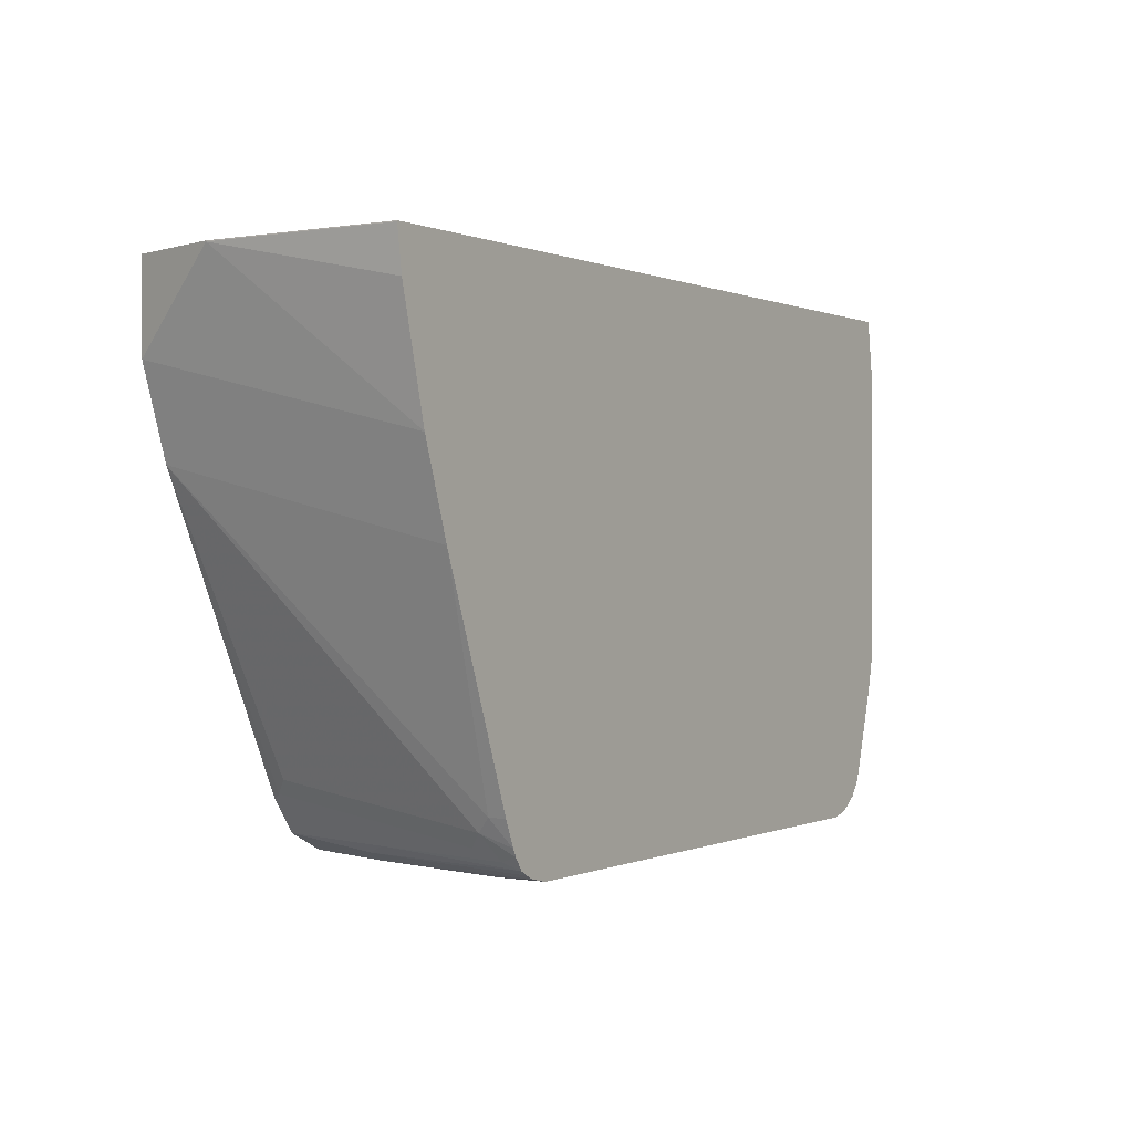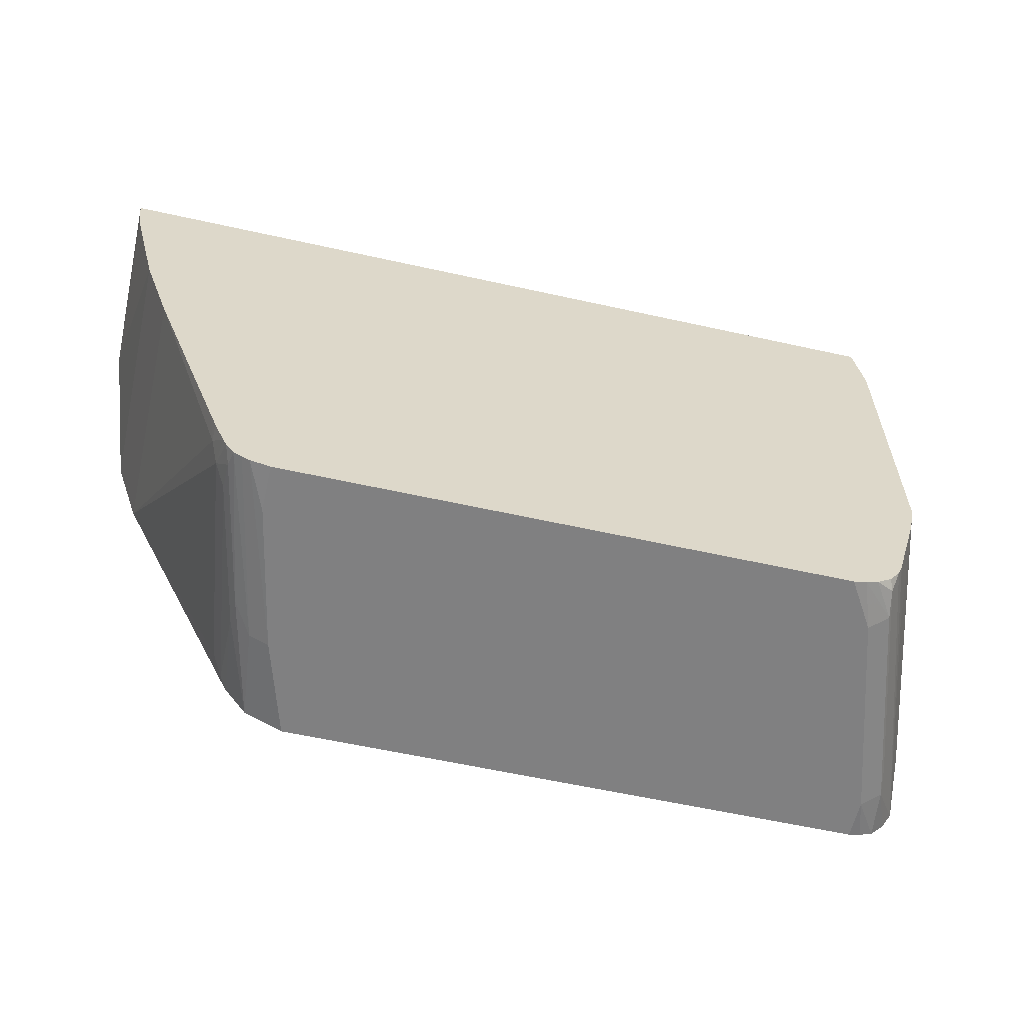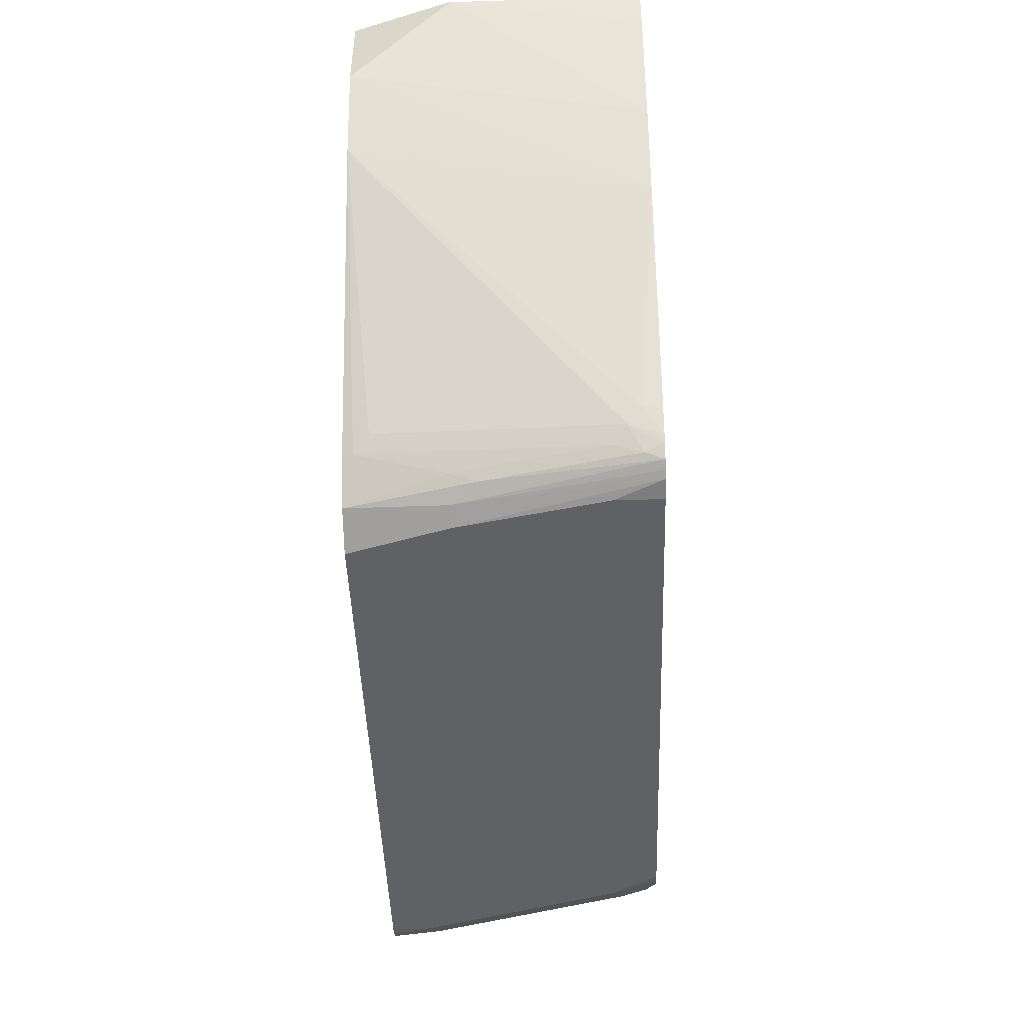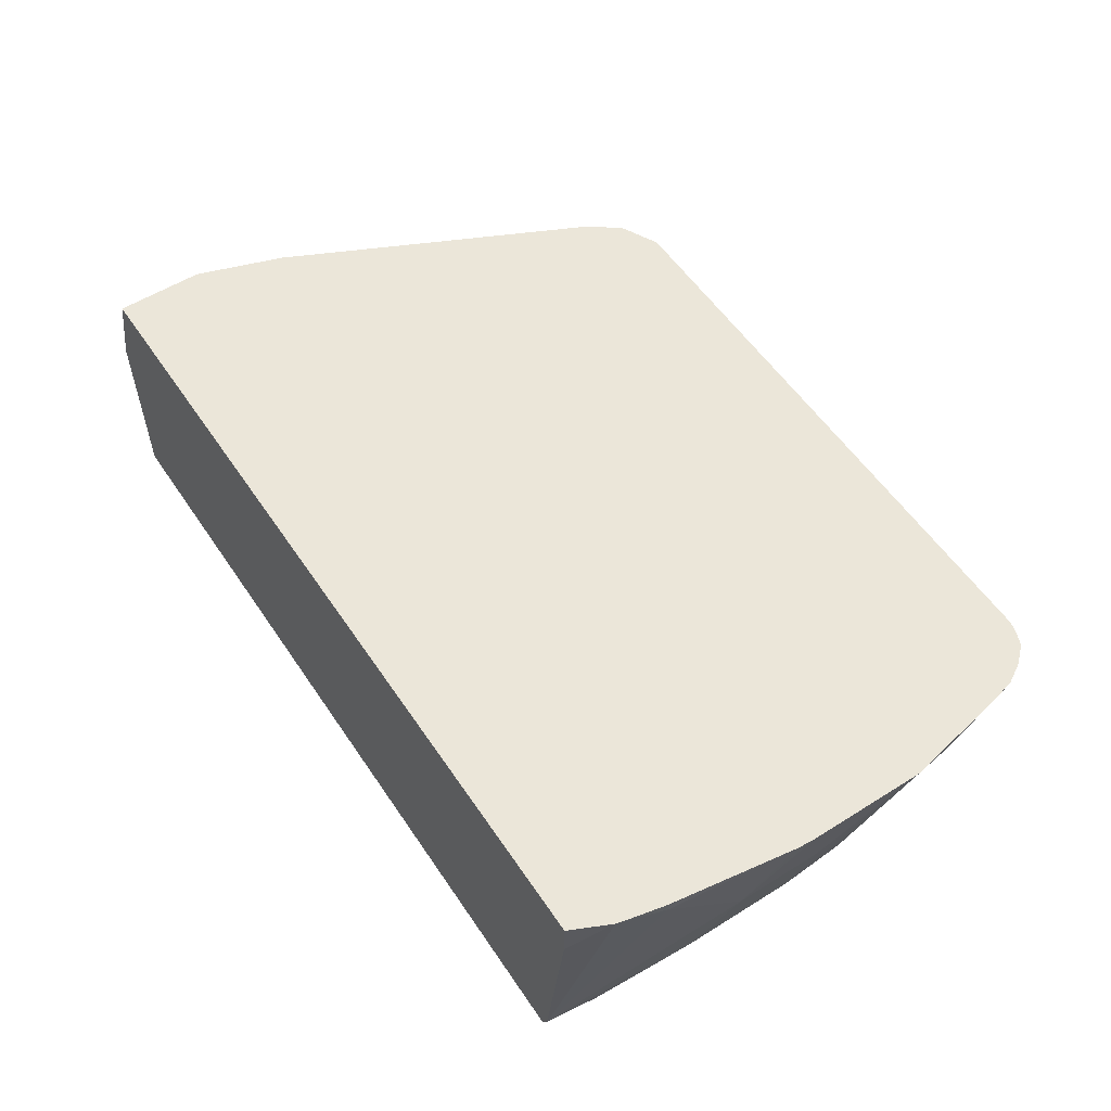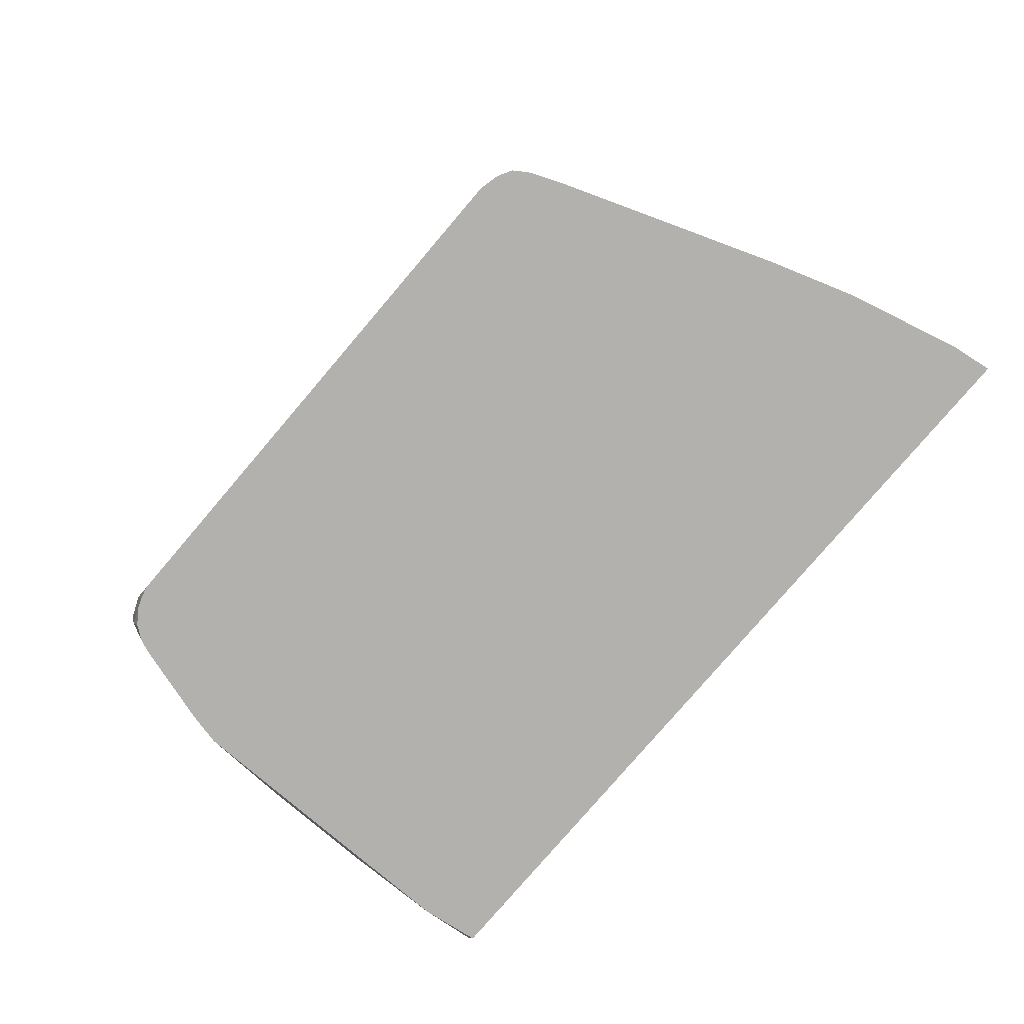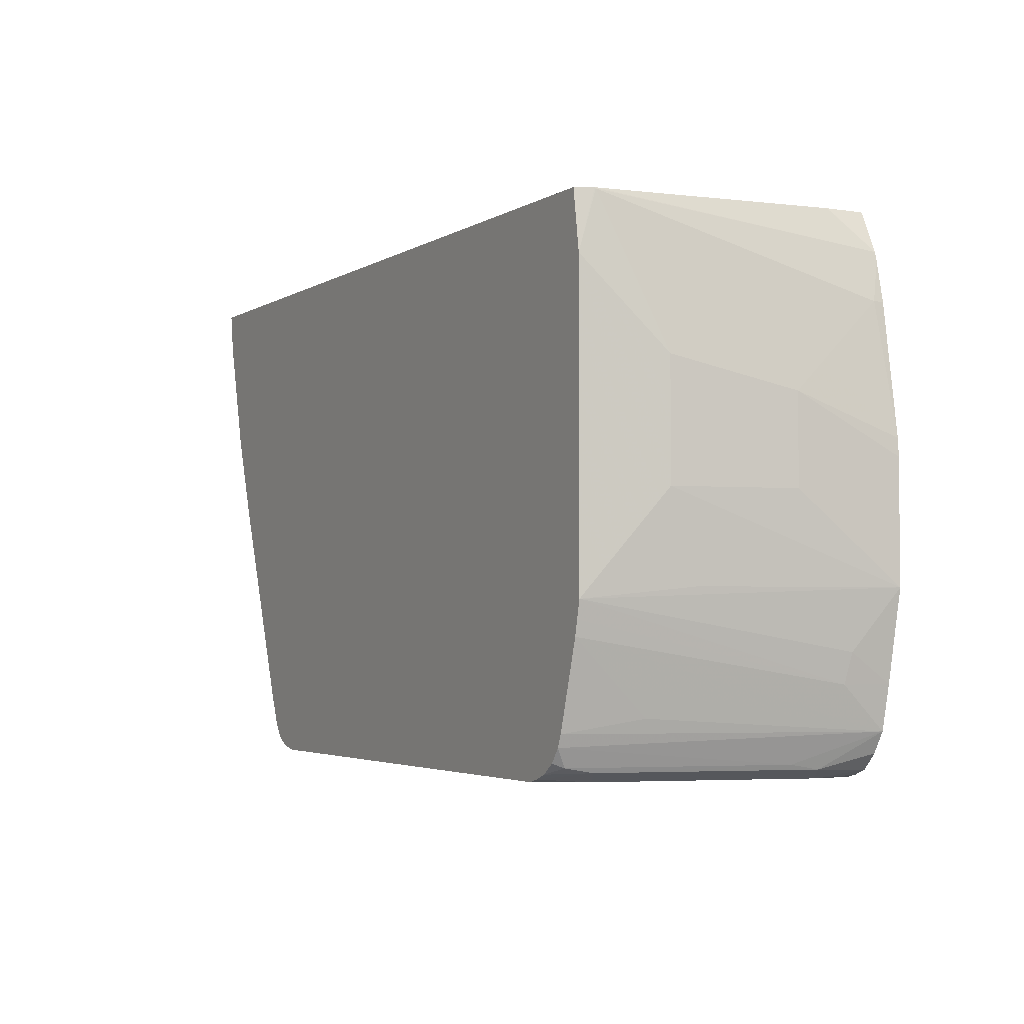
<metadata>
{"format":"obj","ext":"obj","renderer":"f3d","projection":"perspective","resolution":1024,"background":"white","views":[{"elev":0.1,"azim":122.8,"up":"+Y"},{"elev":-60.1,"azim":167.2,"up":"+Y"},{"elev":-46.8,"azim":92.0,"up":"+Y"},{"elev":55.7,"azim":-123.4,"up":"+Z"},{"elev":-79.3,"azim":49.5,"up":"+Z"},{"elev":-3.4,"azim":-118.9,"up":"+Y"}]}
</metadata>
<code>
v -0.2045 -0.5021 -0.1236
v -0.212 -0.5002 -0.1236
v -0.2045 -0.5021 -0.1488
v 0.1674 -0.5021 -0.1236
v -0.2204 -0.4968 -0.1236
v -0.2169 -0.4959 -0.155
v -0.1673 -0.5021 -0.279
v 0.1859 -0.5021 -0.186
v 0.1798 -0.4959 -0.1236
v -0.2295 -0.4869 -0.1236
v -0.2371 -0.4738 -0.1236
v -0.2139 -0.4928 -0.172
v -0.1797 -0.4959 -0.2852
v -0.1571 -0.5 -0.3088
v -0.1488 -0.5021 -0.3088
v 0.2045 -0.5021 -0.279
v 0.2172 -0.4993 -0.3088
v 0.1983 -0.4959 -0.186
v 0.1922 -0.4897 -0.1236
v -0.2432 -0.4463 -0.1236
v -0.2371 -0.4463 -0.1511
v -0.1999 -0.4188 -0.3088
v -0.1999 -0.4463 -0.2813
v -0.1999 -0.4649 -0.2627
v -0.1838 -0.4733 -0.3088
v -0.1807 -0.4811 -0.3088
v -0.1767 -0.4928 -0.3022
v -0.1649 -0.4968 -0.3088
v 0.2045 -0.5021 -0.3088
v 0.2221 -0.4968 -0.3088
v 0.2273 -0.4938 -0.3088
v 0.2107 -0.4897 -0.2046
v 0.2115 -0.4835 -0.186
v 0.2069 -0.4693 -0.1236
v -0.2543 -0.3905 -0.1236
v -0.2417 -0.4277 -0.1488
v -0.2045 -0.3979 -0.3088
v -0.202 -0.4091 -0.3088
v -0.174 -0.4902 -0.3088
v 0.2326 -0.486 -0.3088
v 0.2293 -0.4897 -0.2976
v 0.2301 -0.4835 -0.279
v 0.2115 -0.4649 -0.1302
v 0.209 -0.4649 -0.1236
v -0.2543 -0.3151 -0.1236
v -0.2417 -0.3347 -0.186
v -0.2231 -0.3347 -0.2604
v -0.2231 -0.3905 -0.2418
v -0.2045 -0.2046 -0.3088
v 0.2351 -0.4811 -0.3088
v 0.2371 -0.4742 -0.2883
v 0.2185 -0.4556 -0.1395
v 0.2975 -0.279 -0.1236
v -0.2537 -0.3041 -0.1236
v -0.2417 -0.279 -0.186
v -0.2231 -0.2604 -0.2604
v -0.2045 -0.1674 -0.2976
v -0.2042 -0.1668 -0.2981
v -0.1989 -0.1668 -0.3088
v 0.2417 -0.4649 -0.3088
v 0.2417 -0.4649 -0.2976
v 0.2939 -0.3235 -0.3088
v 0.3161 -0.2232 -0.1236
v -0.2417 -0.2232 -0.1236
v -0.2417 -0.2232 -0.1302
v -0.2417 -0.2604 -0.1674
v -0.2231 -0.2232 -0.2418
v -0.2044 -0.1668 -0.2976
v -0.2231 -0.2046 -0.2232
v -0.2364 -0.198 -0.1236
v -0.235 -0.1926 -0.1236
v 0.3348 -0.1668 -0.3088
v 0.246 -0.4537 -0.3088
v 0.3124 -0.2677 -0.3088
v 0.3348 -0.1674 -0.186
v 0.3161 -0.1668 -0.1236
v -0.2231 -0.1674 -0.1488
v -0.2229 -0.1668 -0.1494
v -0.2231 -0.1668 -0.1236
v -0.2231 -0.1668 -0.1302
v -0.2229 -0.1668 -0.1488
v 0.3348 -0.1668 -0.186
v 0.3348 -0.1674 -0.3088
v 0.3311 -0.1933 -0.3088
f 42 51 52
f 42 52 43
f 43 52 53
f 50 61 51
f 40 51 41
f 40 50 51
f 41 51 42
f 43 53 44
f 50 60 61
f 46 55 56
f 46 56 47
f 49 57 58
f 49 58 59
f 49 56 57
f 37 56 49
f 51 61 53
f 45 54 55
f 37 47 56
f 23 25 24
f 35 37 36
f 21 37 38
f 51 53 52
f 21 38 22
f 22 25 23
f 26 39 27
f 27 39 28
f 31 40 41
f 32 41 33
f 33 41 42
f 33 42 43
f 33 43 34
f 34 43 44
f 35 45 55
f 35 55 46
f 35 46 47
f 35 47 48
f 35 48 37
f 37 48 47
f 53 61 62
f 71 80 81
f 54 64 65
f 62 74 63
f 63 74 75
f 63 75 82
f 63 82 76
f 64 70 65
f 65 69 67
f 65 67 66
f 68 71 77
f 68 77 78
f 71 79 80
f 21 36 37
f 71 81 77
f 72 82 75
f 72 75 83
f 74 84 75
f 75 84 83
f 77 81 78
f 61 73 62
f 53 62 63
f 60 73 61
f 58 82 72
f 54 65 66
f 54 66 55
f 55 66 67
f 55 67 56
f 56 67 57
f 57 68 58
f 57 67 69
f 57 69 65
f 57 65 70
f 57 70 71
f 57 71 68
f 58 68 78
f 58 78 81
f 58 81 80
f 58 80 79
f 58 79 76
f 58 76 82
f 58 72 59
f 20 36 21
f 31 41 32
f 19 33 34
f 1 35 20
f 1 20 11
f 1 11 10
f 1 10 5
f 1 5 2
f 2 5 3
f 3 5 6
f 3 6 13
f 3 13 7
f 4 8 18
f 4 18 9
f 5 10 6
f 6 10 11
f 6 11 12
f 6 12 13
f 7 13 14
f 7 14 15
f 1 45 35
f 8 16 17
f 1 54 45
f 1 71 70
f 20 35 36
f 1 2 3
f 1 3 7
f 1 7 15
f 1 15 29
f 1 29 16
f 1 16 8
f 1 8 4
f 1 4 9
f 1 9 19
f 1 19 34
f 1 34 44
f 1 44 53
f 1 53 63
f 1 63 76
f 1 76 79
f 1 79 71
f 1 70 64
f 8 17 18
f 1 64 54
f 11 20 21
f 14 84 74
f 14 74 62
f 14 62 73
f 14 73 60
f 14 60 50
f 14 50 40
f 14 31 30
f 14 30 17
f 14 17 29
f 14 29 15
f 16 29 17
f 17 30 18
f 18 30 31
f 18 31 32
f 18 32 19
f 9 18 19
f 19 32 33
f 14 83 84
f 14 72 83
f 14 40 31
f 14 59 72
f 11 21 22
f 11 22 23
f 11 23 24
f 11 24 25
f 11 25 26
f 11 26 12
f 12 27 13
f 13 27 28
f 13 28 14
f 12 26 27
f 14 39 26
f 14 26 25
f 14 25 22
f 14 22 38
f 14 38 37
f 14 28 39
f 14 37 49
f 14 49 59

</code>
